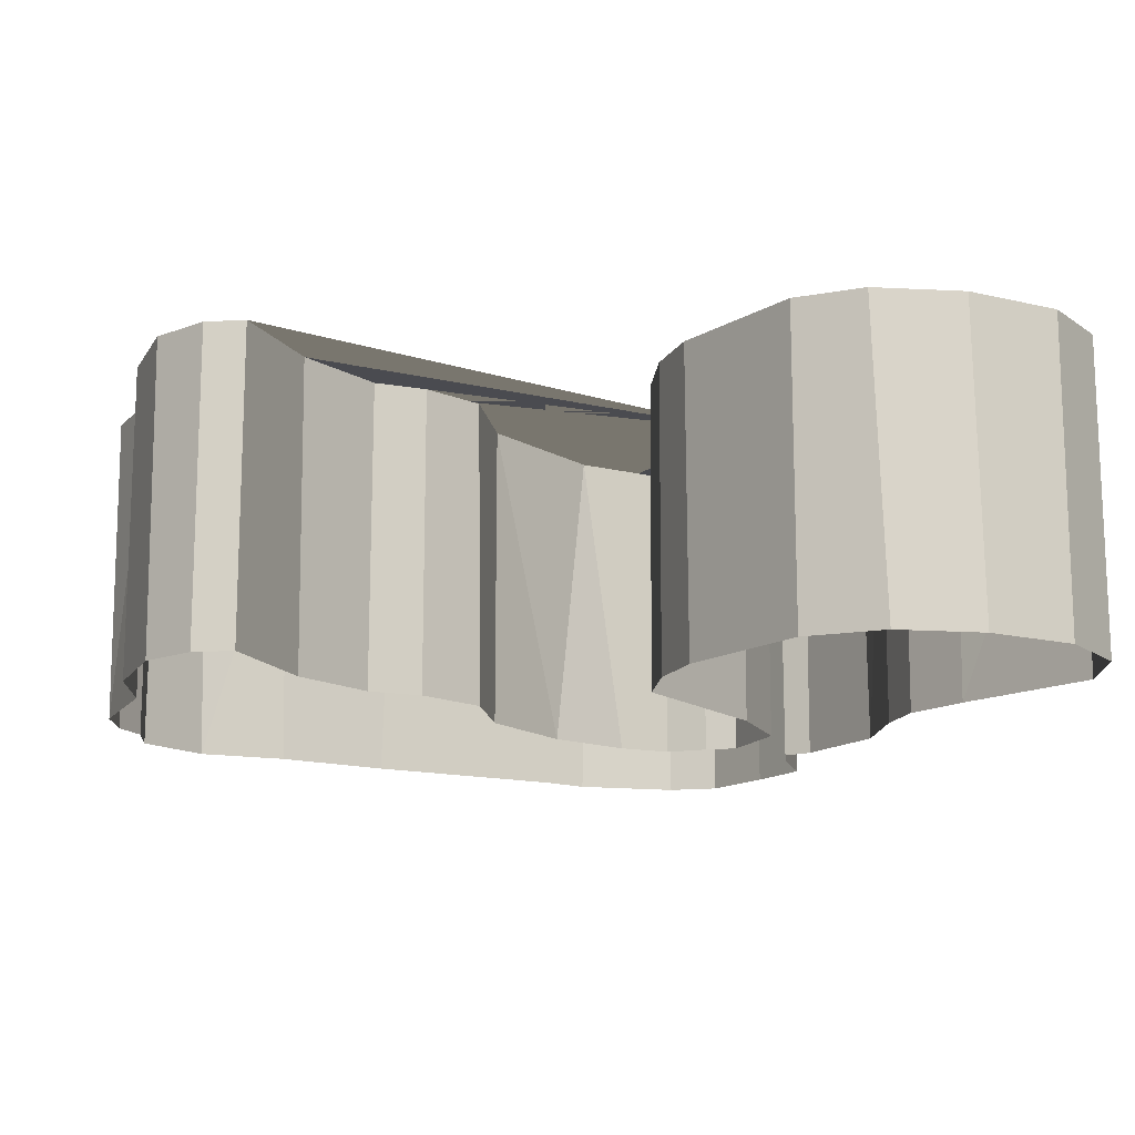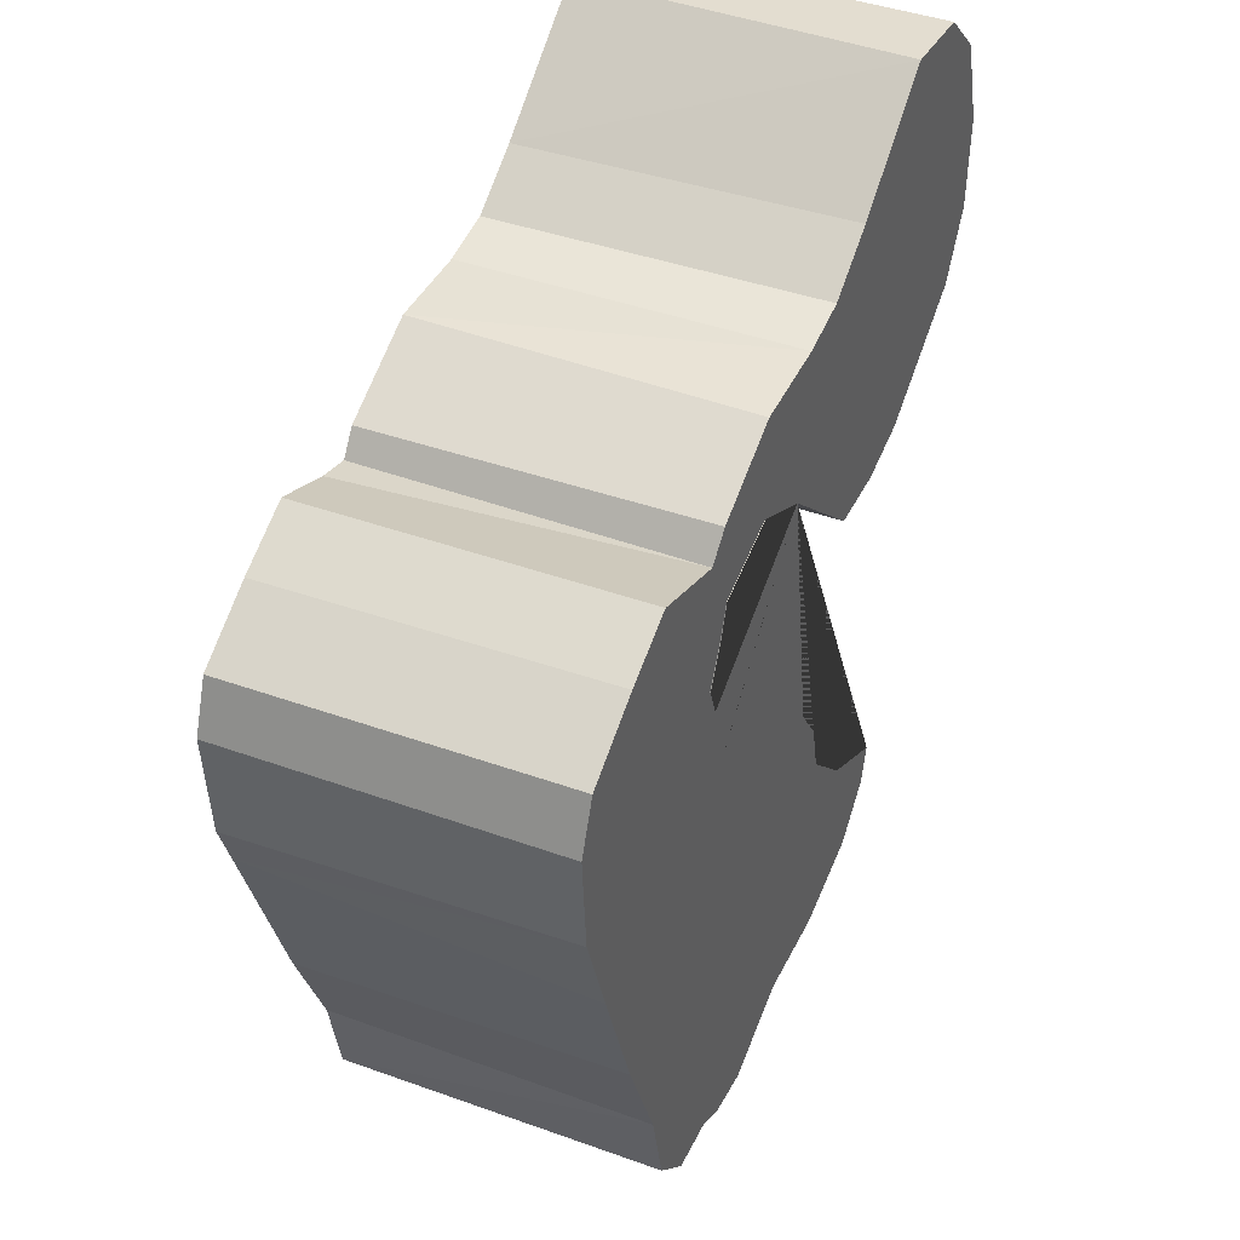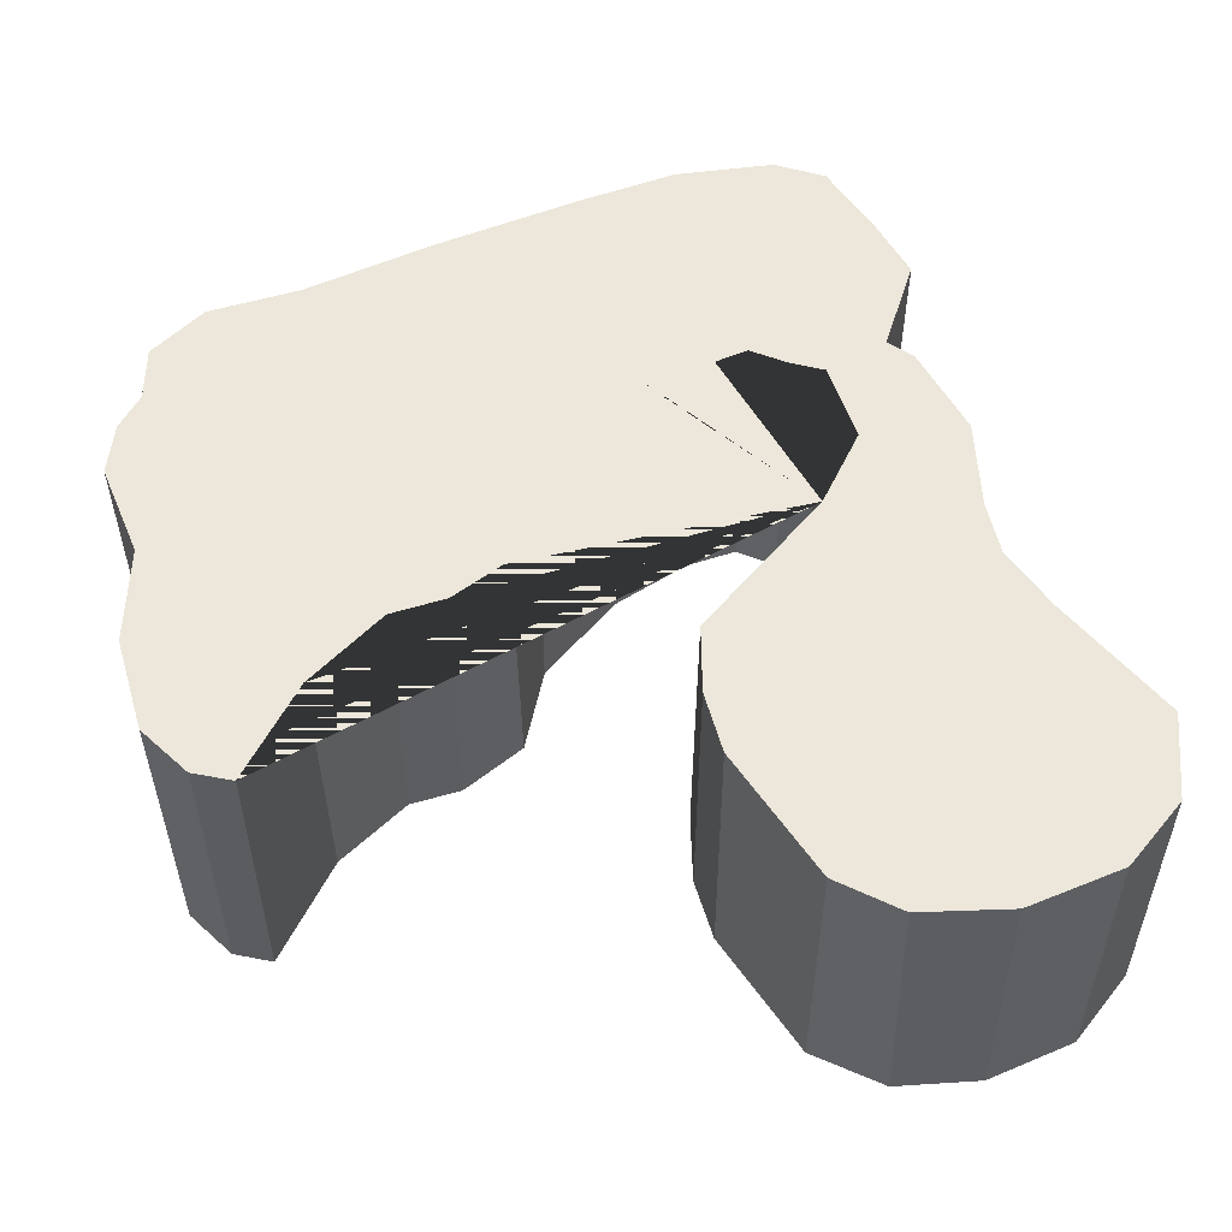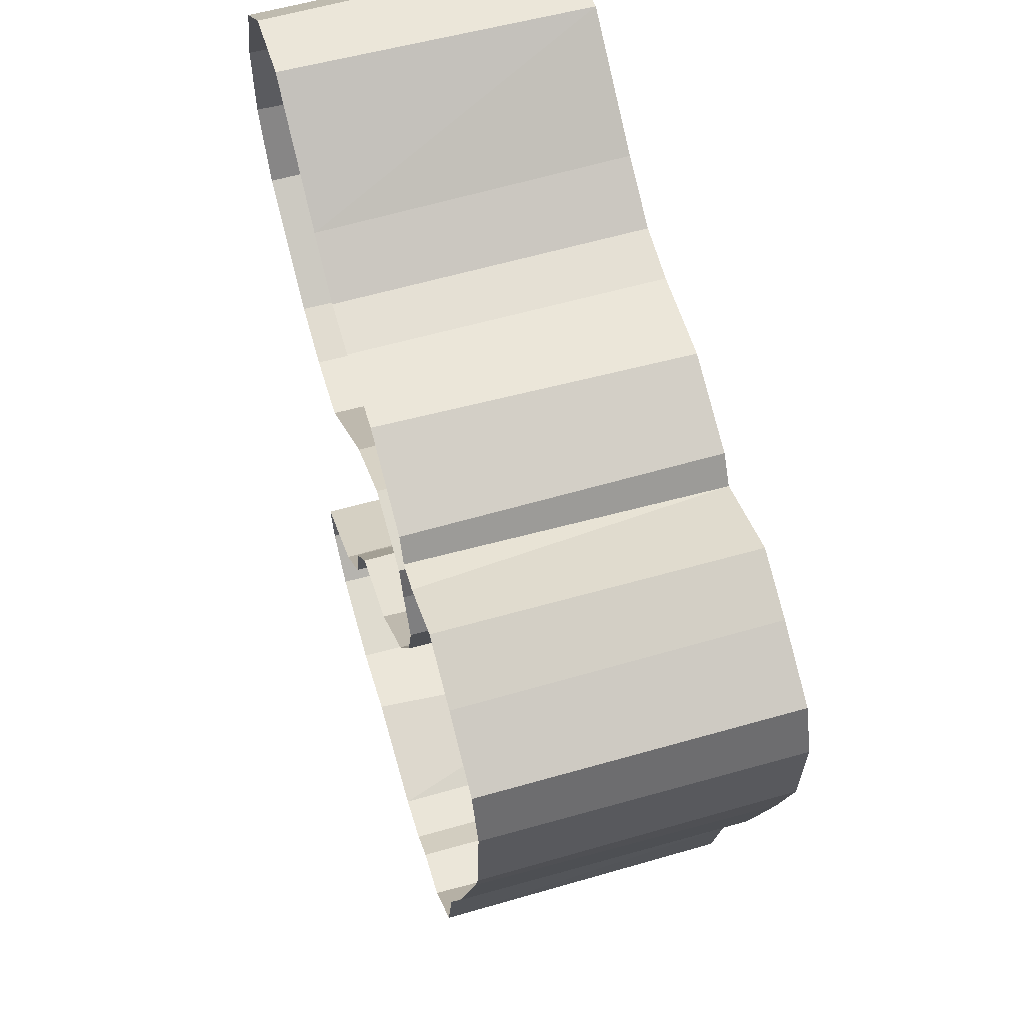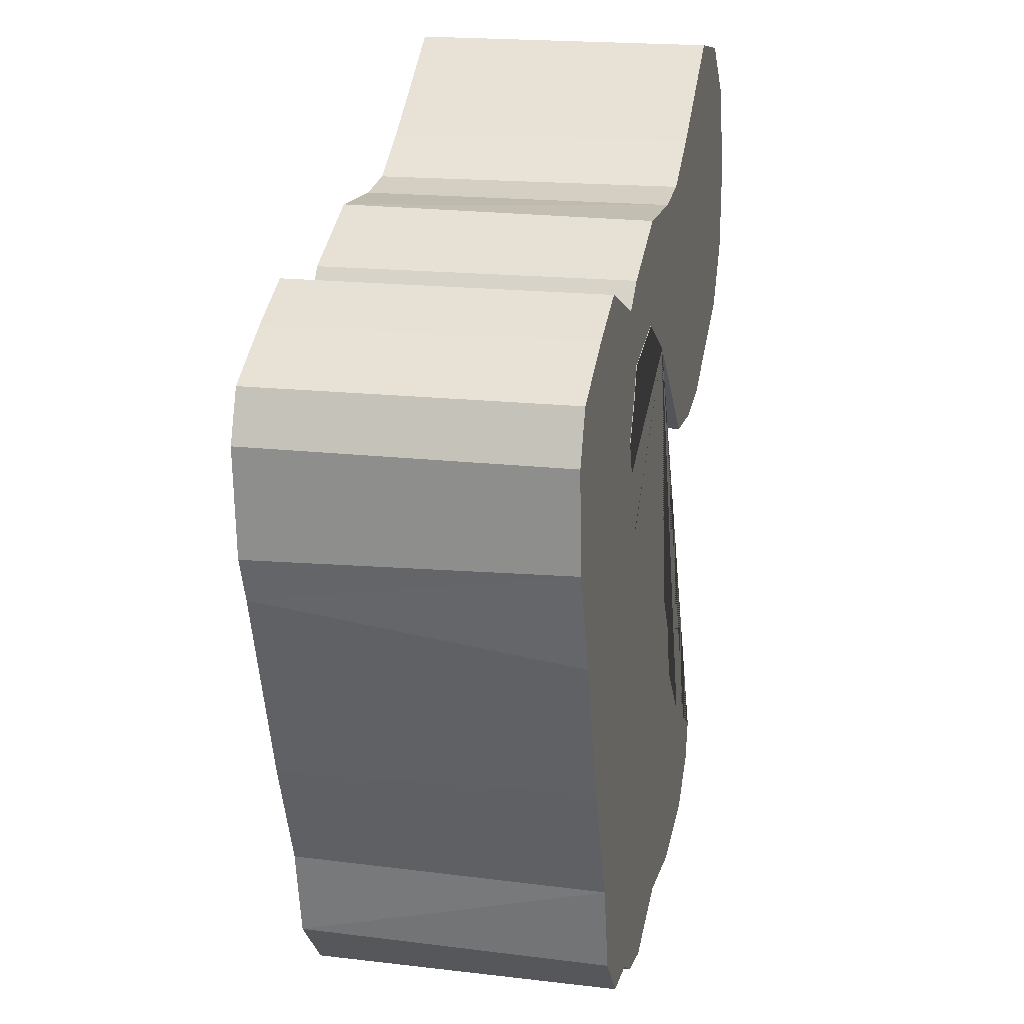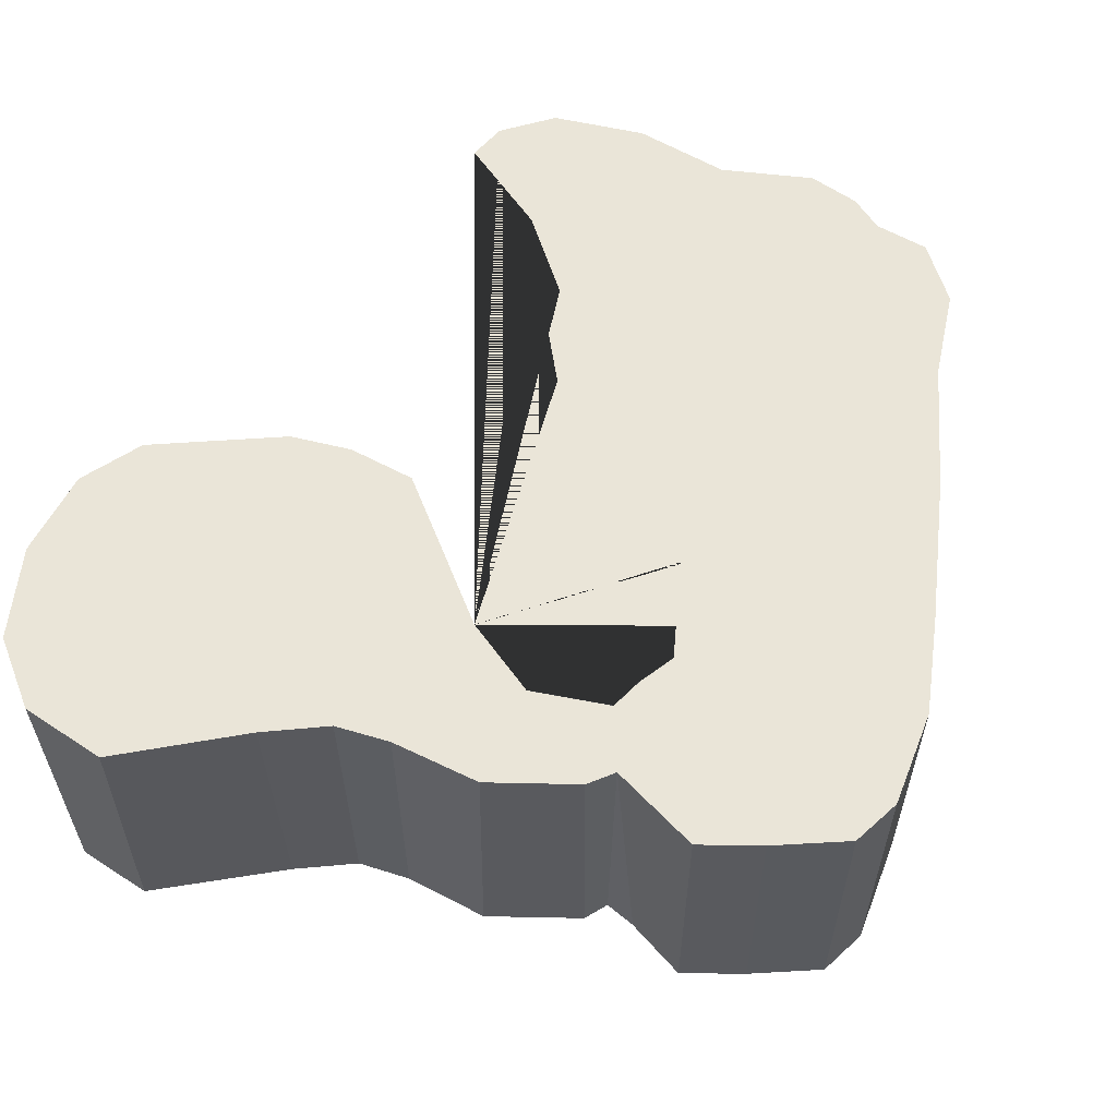
<metadata>
{"format":"obj","ext":"obj","renderer":"f3d","projection":"perspective","resolution":1024,"background":"white","views":[{"elev":-14.4,"azim":-98.7,"up":"+Y"},{"elev":43.0,"azim":113.2,"up":"+Z"},{"elev":53.9,"azim":-94.4,"up":"+Y"},{"elev":58.8,"azim":73.7,"up":"+Z"},{"elev":18.6,"azim":102.5,"up":"+Z"},{"elev":58.7,"azim":25.2,"up":"+Y"}]}
</metadata>
<code>
v 4.024 3.297 -5.439
v 1.508 3.297 -6.624
v 2.208 3.297 -6.492
v 2.663 3.297 -6.205
v 3.402 3.297 -6.136
v 4.307 3.297 -4.223
v 4.9 3.27 3.196
v 5.846 3.27 2.682
v 6.114 3.27 2.017
v 1.39 3.291 2.529
v 2.875 3.275 3.073
v 4.091 3.27 3.563
v -1.029 3.291 -6.362
v -5.322 3.291 3.408
v 1.421 3.291 3.916
v -3.044 3.291 -5.008
v -4.893 3.291 4.66
v -1.365 3.291 4.476
v -0.2157 3.291 -1.818
v -0.8898 -0.8495 -3.291
v -0.5309 -0.8495 3.971
v -2.256 3.291 0.2677
v -0.7269 -0.8495 -2.58
v 4.921 -0.8495 -2.667
v -2.304 -0.8495 0.2531
v -0.1356 -0.8495 -1.761
v -1.32 -0.8495 4.437
v 2.089 -0.8495 -0.407
v 1.391 -0.8495 2.521
v 2.676 -0.8495 0.6265
v 5.827 -0.849 -0.004477
v -3.141 -0.8495 0.436
v 2.862 -0.8495 1.327
v -2.999 -0.8495 5.592
v -2.31 -0.8495 -6.064
v 6.013 -0.8698 0.5788
v 0.000865 -0.8498 -6.211
v -1.678 -0.8495 -4.208
v 1.018 -0.8495 -1.422
v 0.3493 -0.8495 1.932
v 2.588 -0.8495 1.841
v 4.968 3.291 -2.537
v -4.781 -0.8495 1.377
v -0.7278 3.291 -2.579
v 2.43 -0.8495 2.249
v 0.1978 -0.8495 3.88
v -4.043 -0.8495 5.431
v -2.898 -0.8495 -5.535
v 2.621 -0.8492 3.386
v 2.825 -0.8596 3.069
v -3.05 -0.8495 -5.009
v -5.306 -0.8495 2.325
v -1.376 -0.8495 0.2984
v -4.893 -0.8495 4.658
v 1.368 -0.8495 3.944
v -5.315 -0.8495 3.484
v -1.044 -0.8495 -6.361
v 4.095 -0.8698 3.558
v 3.257 -0.871 3.186
v 6.115 -0.8698 2.016
v 5.855 -0.8698 2.673
v 4.928 -0.8698 3.177
v -1.331 3.291 0.3298
v 1.544 -0.8421 -6.603
v 4.329 -0.8441 -4.153
v -5.275 3.291 2.198
v 3.338 -0.8428 -6.158
v 2.663 -0.8428 -6.206
v 2.224 -0.8428 -6.485
v 2.593 3.29 3.395
v -2.898 3.291 -5.535
v -4.106 3.291 5.399
v 5.617 3.291 -0.6203
v -0.5486 3.291 3.991
v 2.459 3.29 2.263
v 0.1941 3.291 3.885
v -4.782 3.291 1.376
v 2.383 3.291 0.0306
v 2.608 3.291 1.824
v 0.3889 3.291 1.962
v 4.091 -0.8428 -5.349
v 1.048 3.291 -1.415
v -1.779 3.291 -4.247
v 0.281 3.295 -6.22
v -2.277 3.291 -6.095
v 6.03 3.273 0.6992
v -0.8871 3.291 -3.285
v -2.932 3.291 5.591
v 2.859 3.289 1.328
v -3.088 3.291 0.4278
f 78 28 30
f 82 39 28
f 6 65 81
f 88 34 27
f 31 86 36
f 3 69 64
f 76 46 55
f 11 50 59
f 84 64 37
f 73 86 31
f 38 20 87 83
f 45 29 10 75
f 32 43 77 90
f 2 3 64
f 59 58 12 11
f 1 6 81
f 35 48 71 85
f 23 26 19 44
f 29 40 80 10
f 58 62 7 12
f 68 69 3 4
f 84 2 64
f 61 60 9 8
f 53 25 22 63
f 20 23 44 87
f 67 68 4 5
f 24 65 6 42
f 40 53 63 80
f 18 88 27
f 55 49 70 15
f 56 54 17 14
f 57 35 85 13
f 33 41 79 89
f 30 33 89 78
f 78 82 28
f 60 36 86 9
f 27 21 74 18
f 48 51 16 71
f 62 61 8 7
f 26 39 82 19
f 31 24 42 73
f 41 45 75 79
f 43 52 66 77
f 47 34 88 72
f 49 50 11 70
f 51 38 83 16
f 21 46 76 74
f 25 32 90 22
f 54 47 72 17
f 52 56 14 66
f 81 67 5 1
f 15 76 55
f 37 57 13 84
f 80 63 22 90 77 66 14 17 72 88 18 74 76 15 70 11 12 7 8 9 86 73 42 6 1 5 4 3 2 84 13 85 71 16 83 87 44 19 82 78 89 79 75 10

</code>
